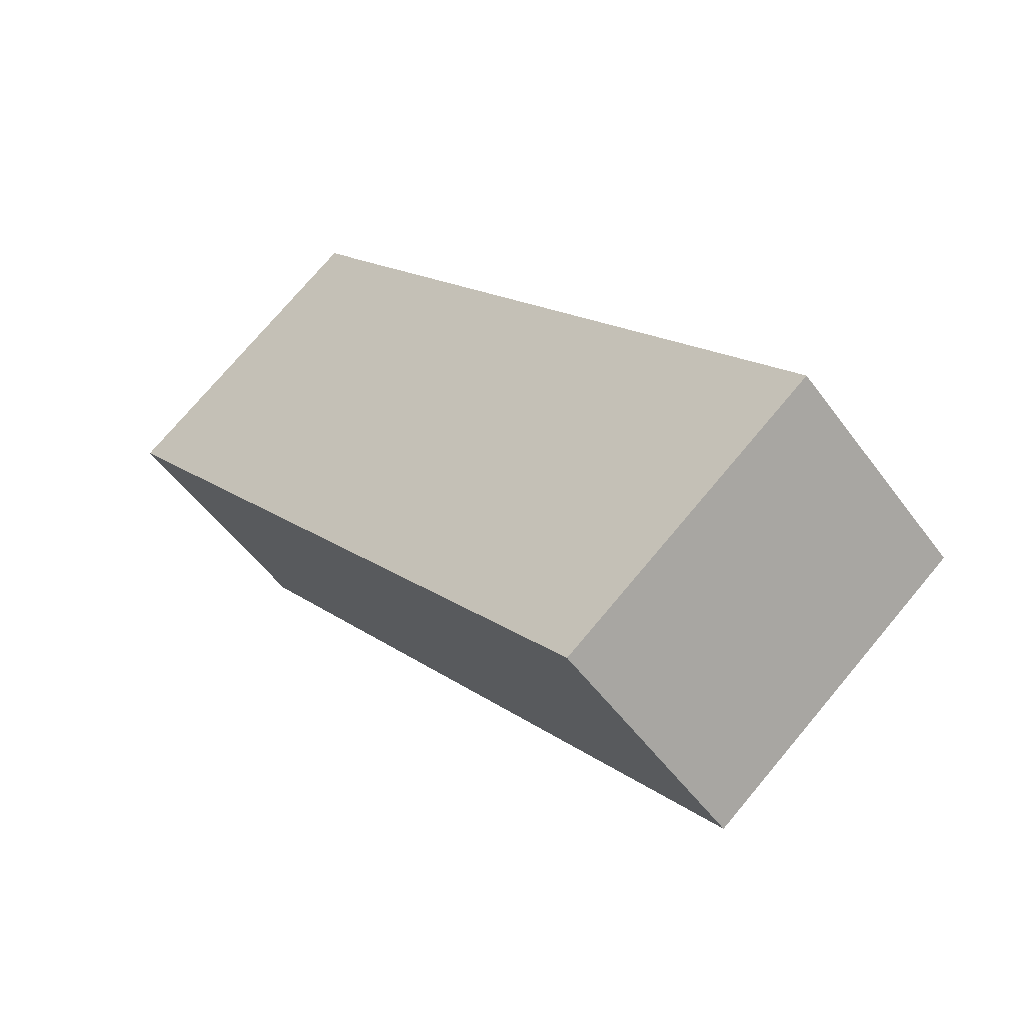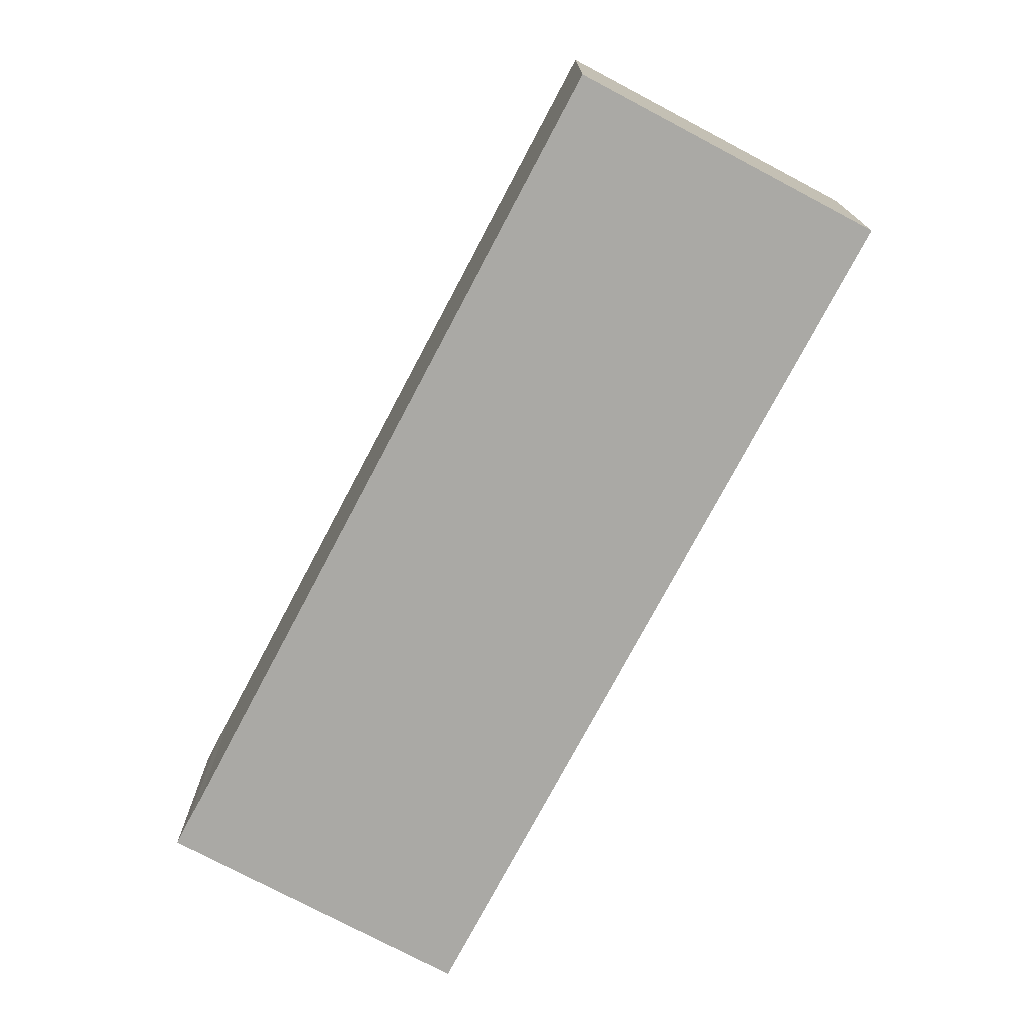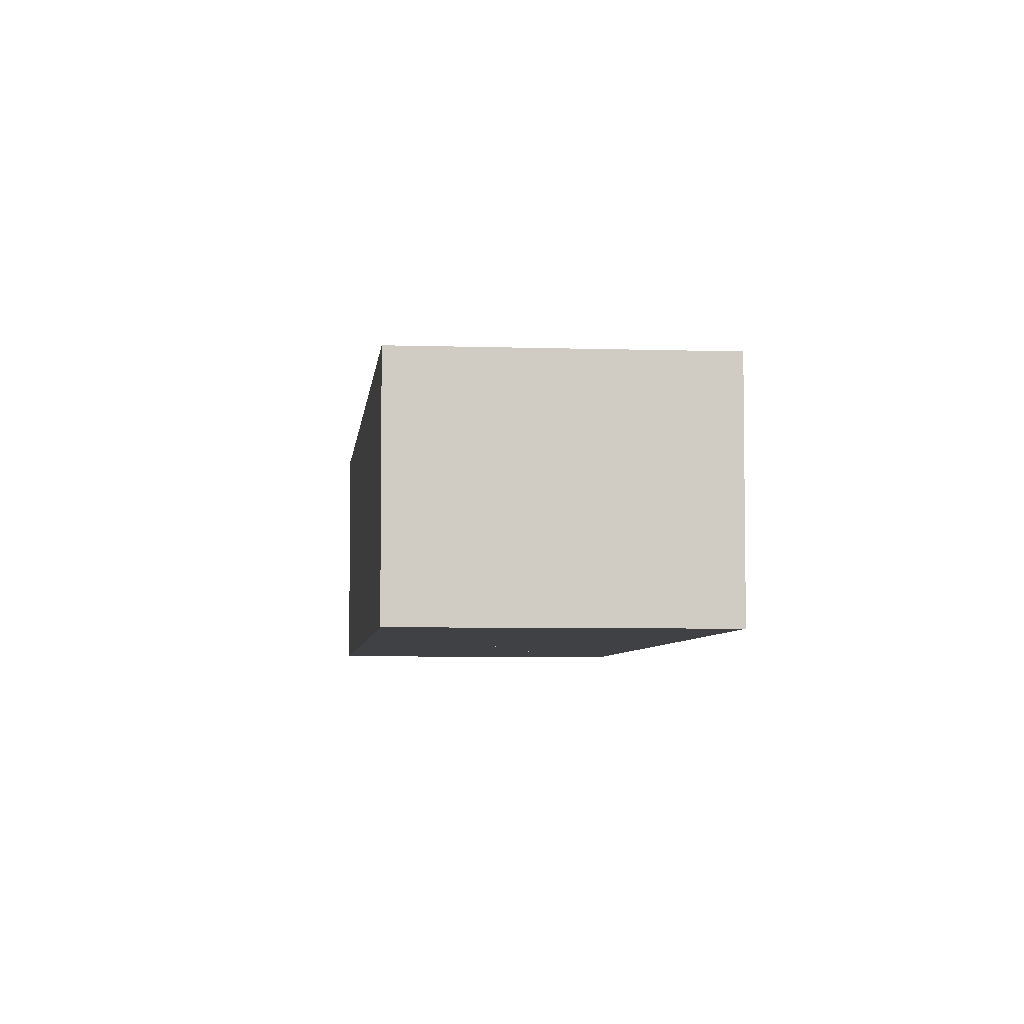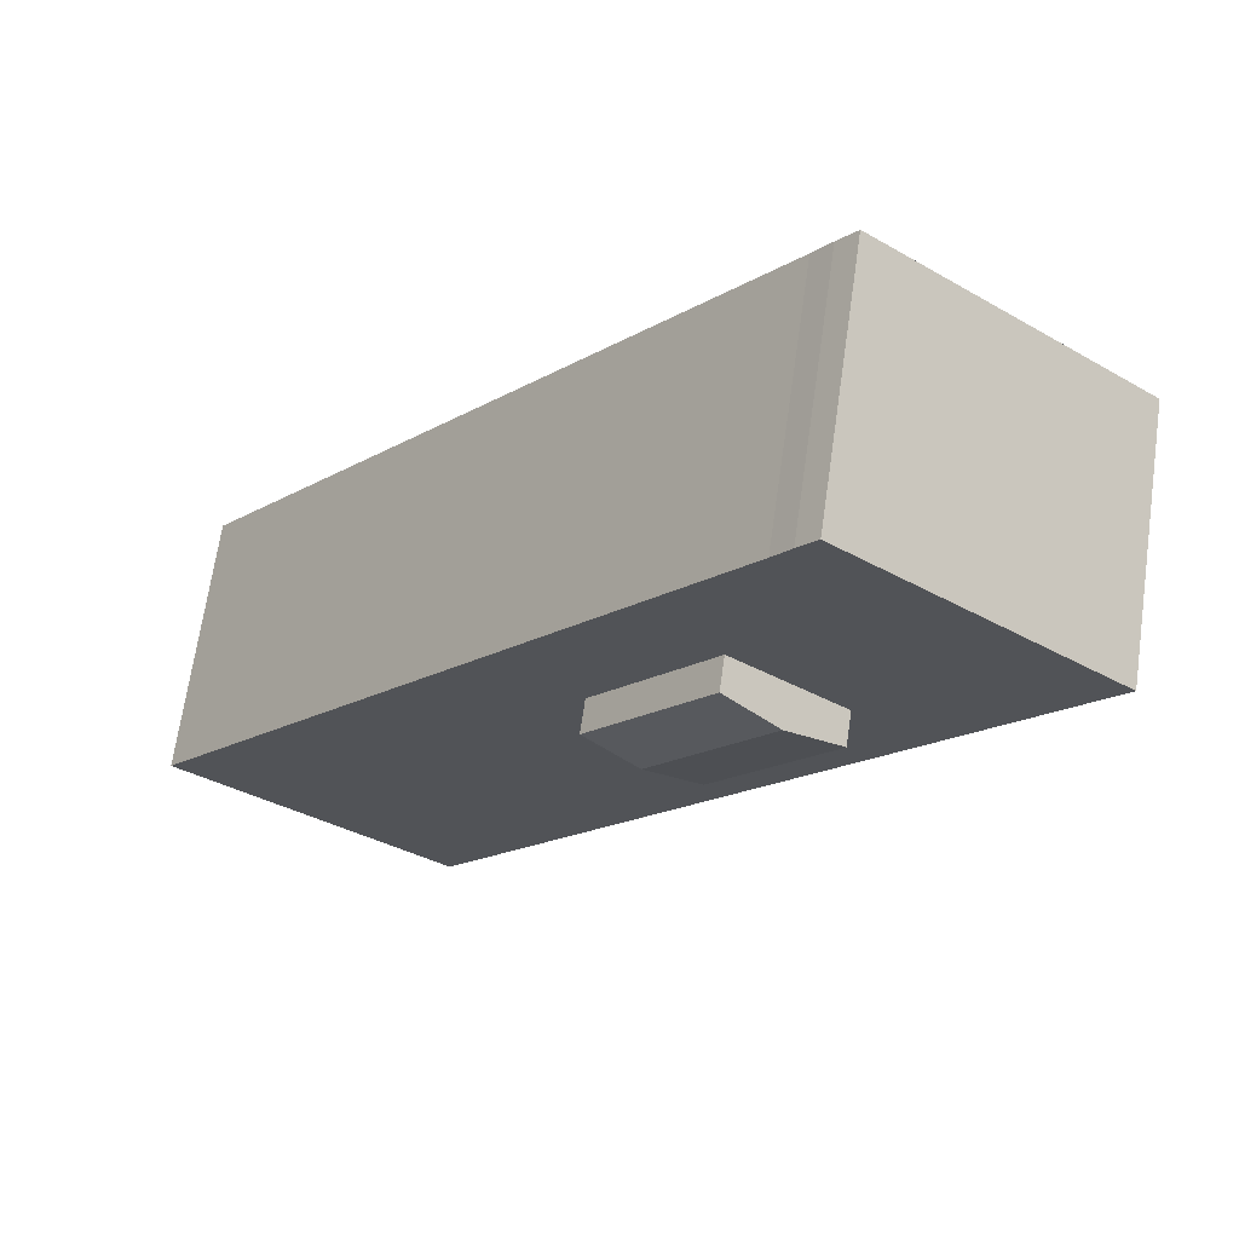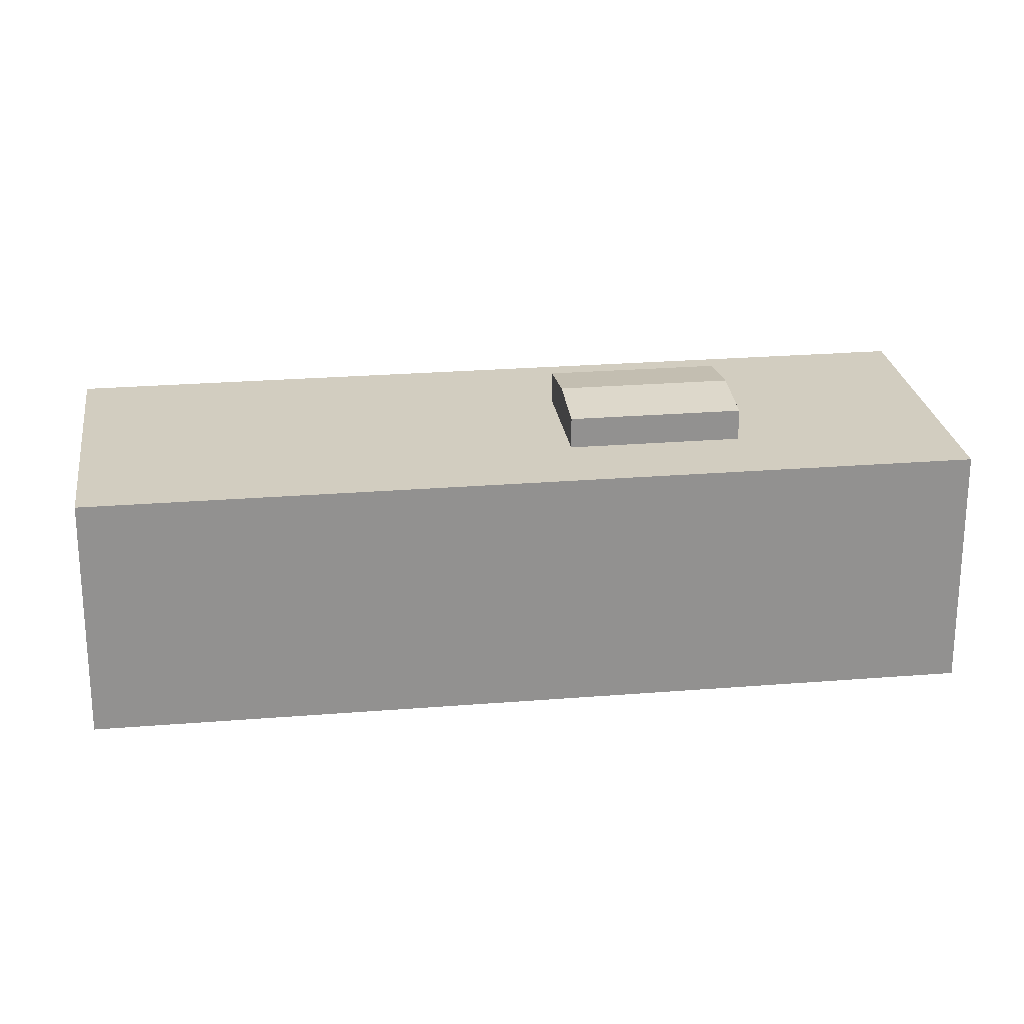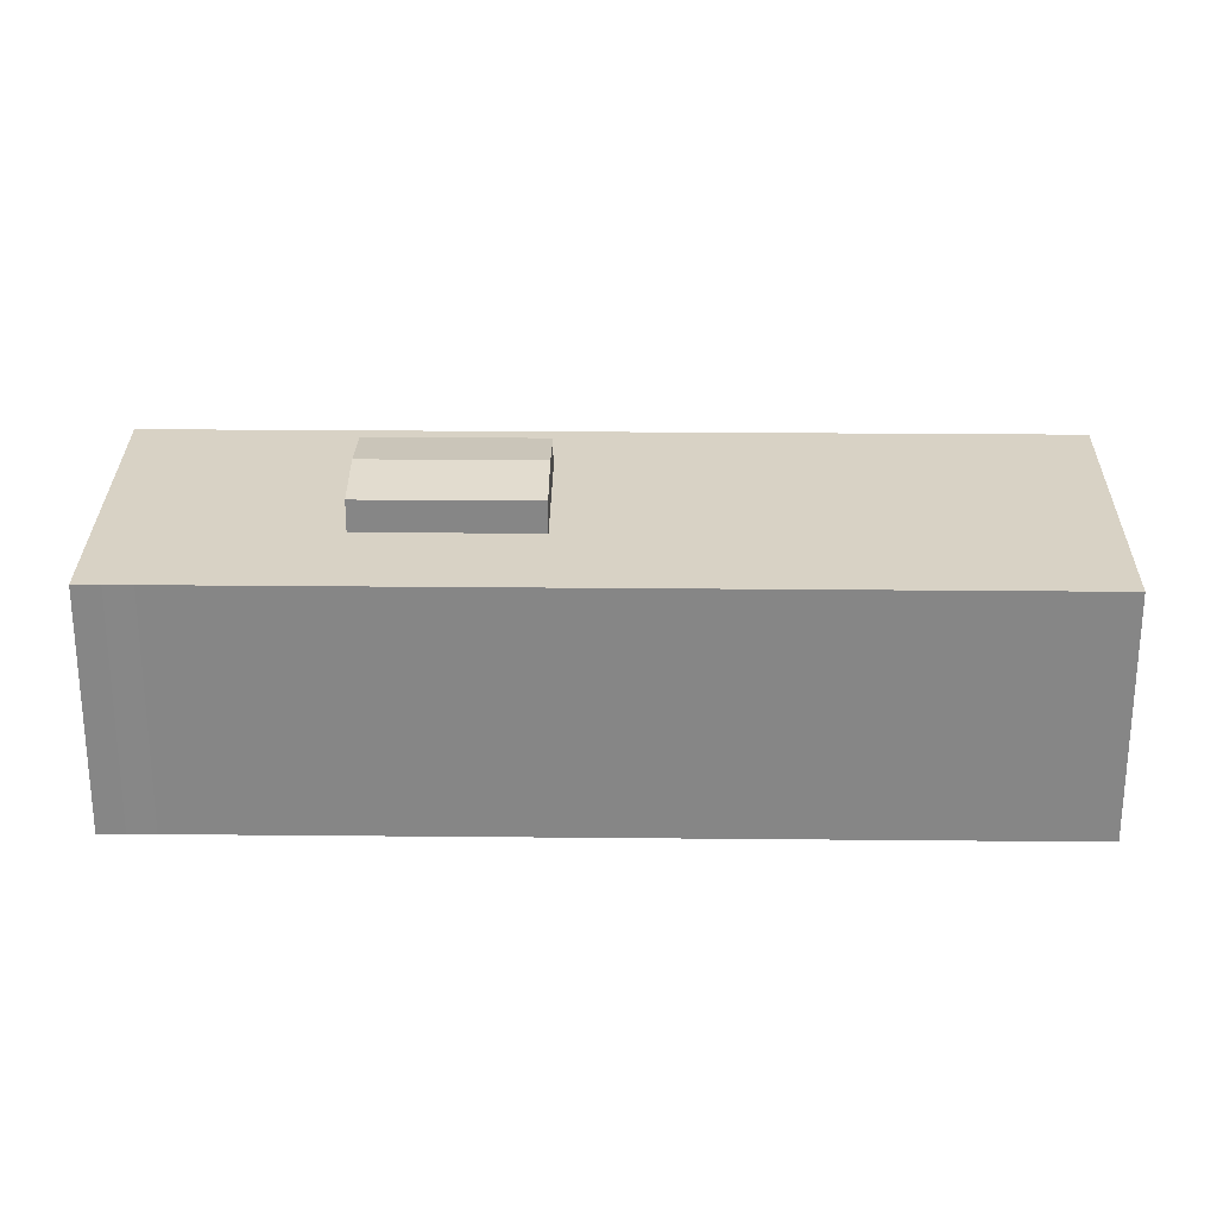
<metadata>
{"format":"obj","ext":"obj","renderer":"f3d","projection":"perspective","resolution":1024,"background":"white","views":[{"elev":-51.4,"azim":34.8,"up":"+Z"},{"elev":-75.4,"azim":113.5,"up":"+Y"},{"elev":-5.3,"azim":135.5,"up":"+Y"},{"elev":67.8,"azim":-171.8,"up":"+Z"},{"elev":24.3,"azim":-136.3,"up":"+Y"},{"elev":27.7,"azim":52.2,"up":"+Y"}]}
</metadata>
<code>
v  21.66 16.87 -12.77
v  18.25 16.39 -2.227
v  24.72 16.39 -10.32
v  15.19 16.87 -4.672
v  18.59 16.39 -15.21
v  12.13 16.39 -7.118
v  12.13 4.359e-16 -7.118
v  18.25 1.364e-16 -2.227
v  15.19 2.861e-16 -4.672
v  24.72 6.321e-16 -10.32
v  18.59 9.315e-16 -15.21
v  21.66 7.818e-16 -12.77
v  26.79 14.54 -33.55
v  33.16 14.54 -41.35
v  33.07 14.54 -41.42
v  47.89 14.54 -29.59
v  29.45 14.54 -6.543
v  22.53 14.54 -28.21
v  14.66 14.54 -18.35
v  8.192 14.54 -10.26
v  22.98 14.54 1.548
v  5.626 14.54 -7.046
v  16.82 14.54 9.255
v  4.756 14.54 -5.956
v  2.381 14.54 -2.982
v  1.499 14.54 -1.878
v  0 14.54 8.903e-16
v  15.83 14.54 10.54
v  0.829 14.54 0.655
v  4.856 14.54 3.855
v  14.81 14.54 11.78
v  0 0 0
v  14.81 -7.215e-16 11.78
v  0.829 -4.011e-17 0.655
v  4.856 -2.361e-16 3.855
v  15.83 -6.456e-16 10.54
v  16.82 -5.667e-16 9.255
v  22.98 -9.479e-17 1.548
v  29.45 4.006e-16 -6.543
v  47.89 1.812e-15 -29.59
v  33.16 2.532e-15 -41.35
v  33.07 2.536e-15 -41.42
v  26.79 2.055e-15 -33.55
v  22.53 1.727e-15 -28.21
v  14.66 1.124e-15 -18.35
v  8.192 6.282e-16 -10.26
v  5.626 4.314e-16 -7.046
v  4.756 3.647e-16 -5.956
v  2.381 1.826e-16 -2.982
v  1.499 1.15e-16 -1.878
v  18.25 14.54 -2.227
v  24.72 14.54 -10.32
v  21.66 14.54 -12.77
v  18.59 14.54 -15.21
v  12.13 14.54 -7.118
v  15.19 14.54 -4.672
g defaultobject
f 1 2 3
f 2 1 4
f 5 4 1
f 4 5 6
f 7 4 6
f 4 7 2
f 2 7 8
f 8 7 9
f 8 3 2
f 3 8 10
f 10 1 3
f 1 10 5
f 5 10 11
f 11 10 12
f 11 6 5
f 6 11 7
f 9 10 8
f 10 9 7
f 10 7 12
f 12 7 11
f 13 14 15
f 14 13 16
f 16 13 17
f 17 13 18
f 17 18 19
f 17 19 20
f 17 20 21
f 21 20 22
f 21 22 23
f 23 22 24
f 23 24 25
f 23 25 26
f 23 26 27
f 23 27 28
f 28 27 29
f 28 29 30
f 28 30 31
f 32 29 27
f 29 32 30
f 30 32 31
f 31 32 33
f 33 32 34
f 33 34 35
f 33 28 31
f 28 33 36
f 36 23 28
f 23 36 37
f 37 21 23
f 21 37 17
f 17 37 38
f 17 38 16
f 16 38 39
f 16 39 40
f 40 14 16
f 14 40 41
f 14 41 15
f 15 41 42
f 42 13 15
f 13 42 43
f 13 43 18
f 18 43 44
f 18 44 19
f 19 44 45
f 19 45 20
f 20 45 46
f 20 46 22
f 22 46 24
f 24 46 47
f 24 47 25
f 25 47 48
f 25 48 26
f 26 48 49
f 26 49 27
f 27 49 32
f 32 49 50
f 10 51 52
f 51 10 8
f 53 10 52
f 10 53 54
f 10 54 12
f 12 54 11
f 7 54 55
f 54 7 11
f 8 56 51
f 56 8 55
f 55 8 7
f 7 8 9
f 35 36 33
f 36 35 37
f 37 35 38
f 38 35 34
f 38 34 32
f 38 32 50
f 38 50 39
f 39 50 49
f 39 49 48
f 39 48 47
f 39 47 46
f 39 46 40
f 40 46 45
f 40 45 44
f 40 44 43
f 40 43 41
f 41 43 42

</code>
